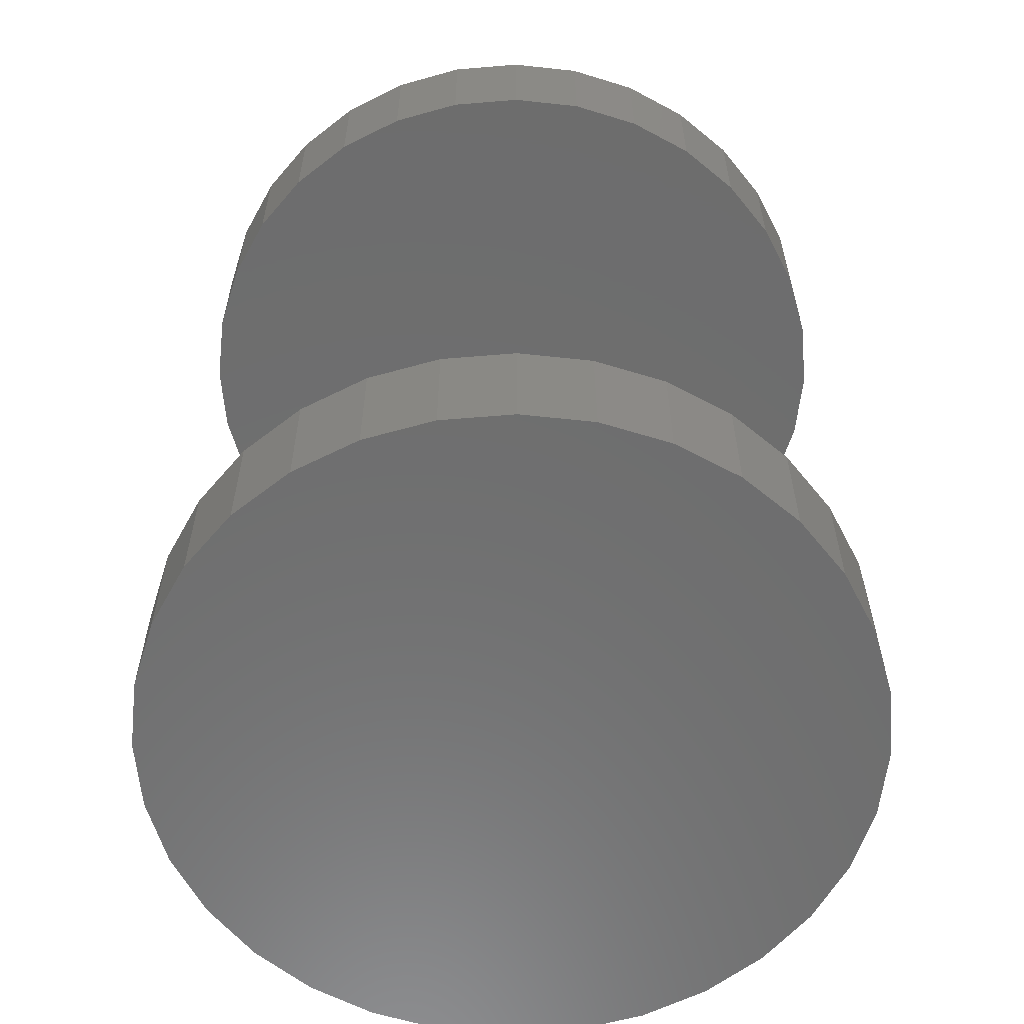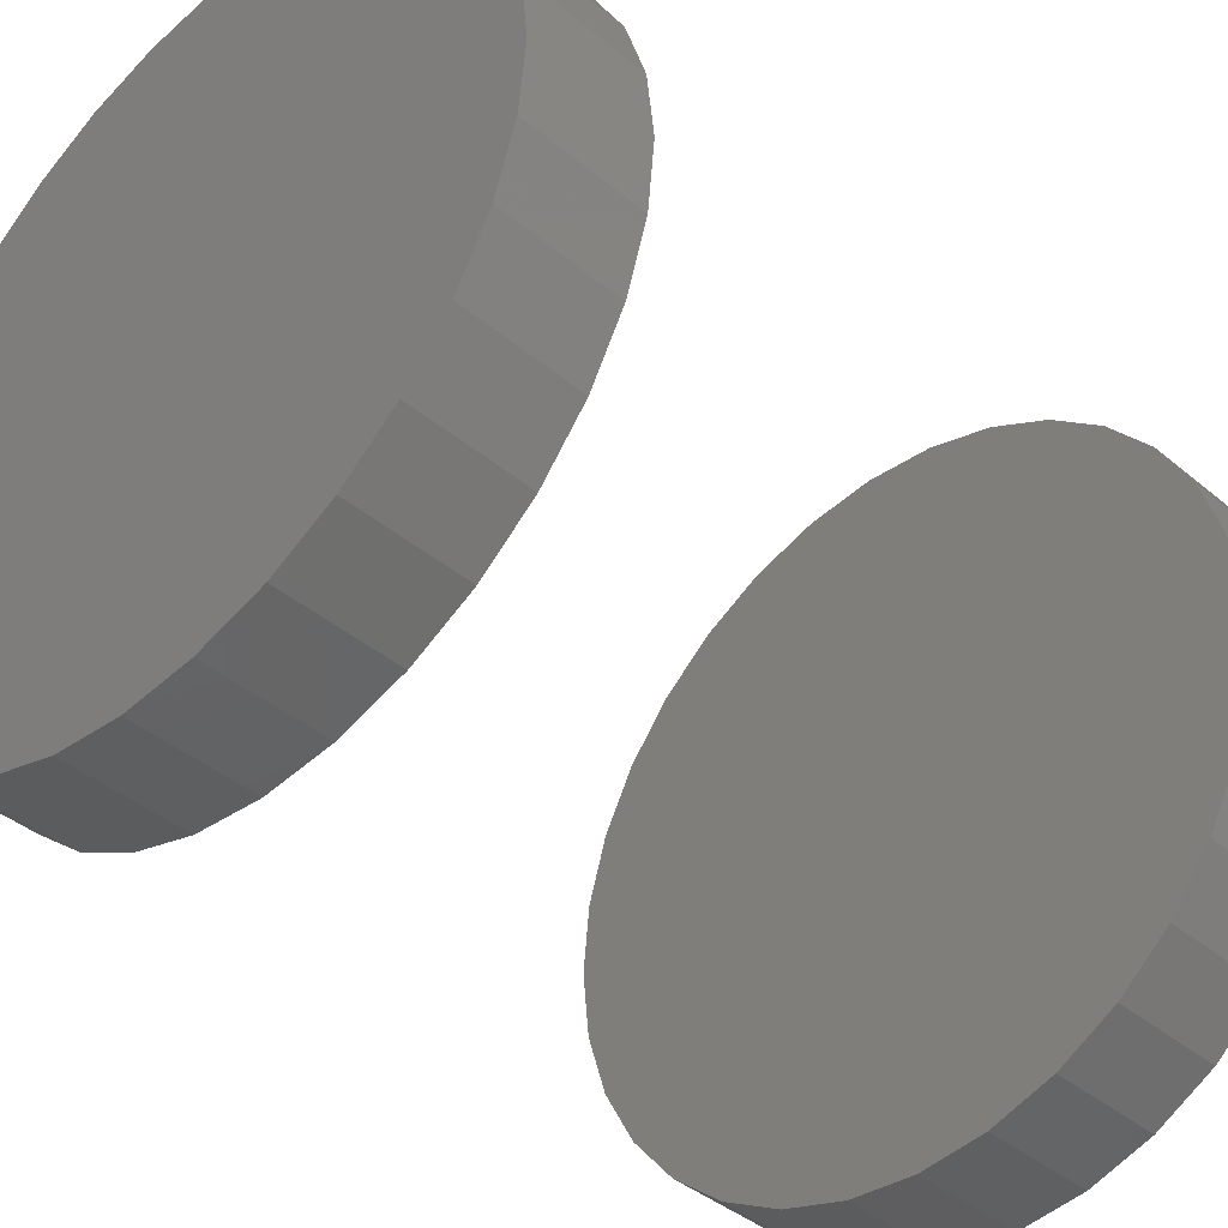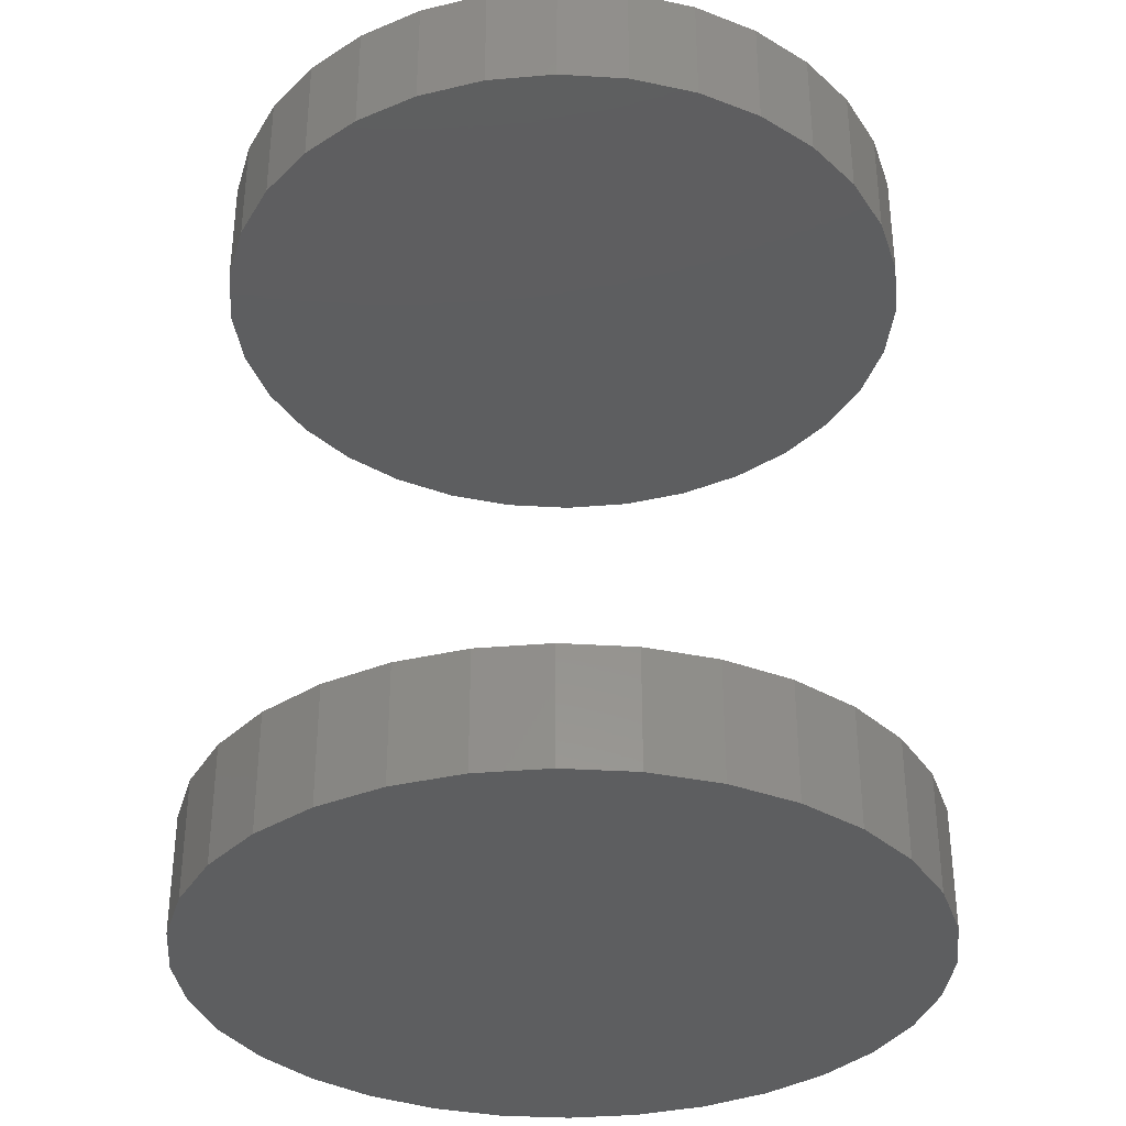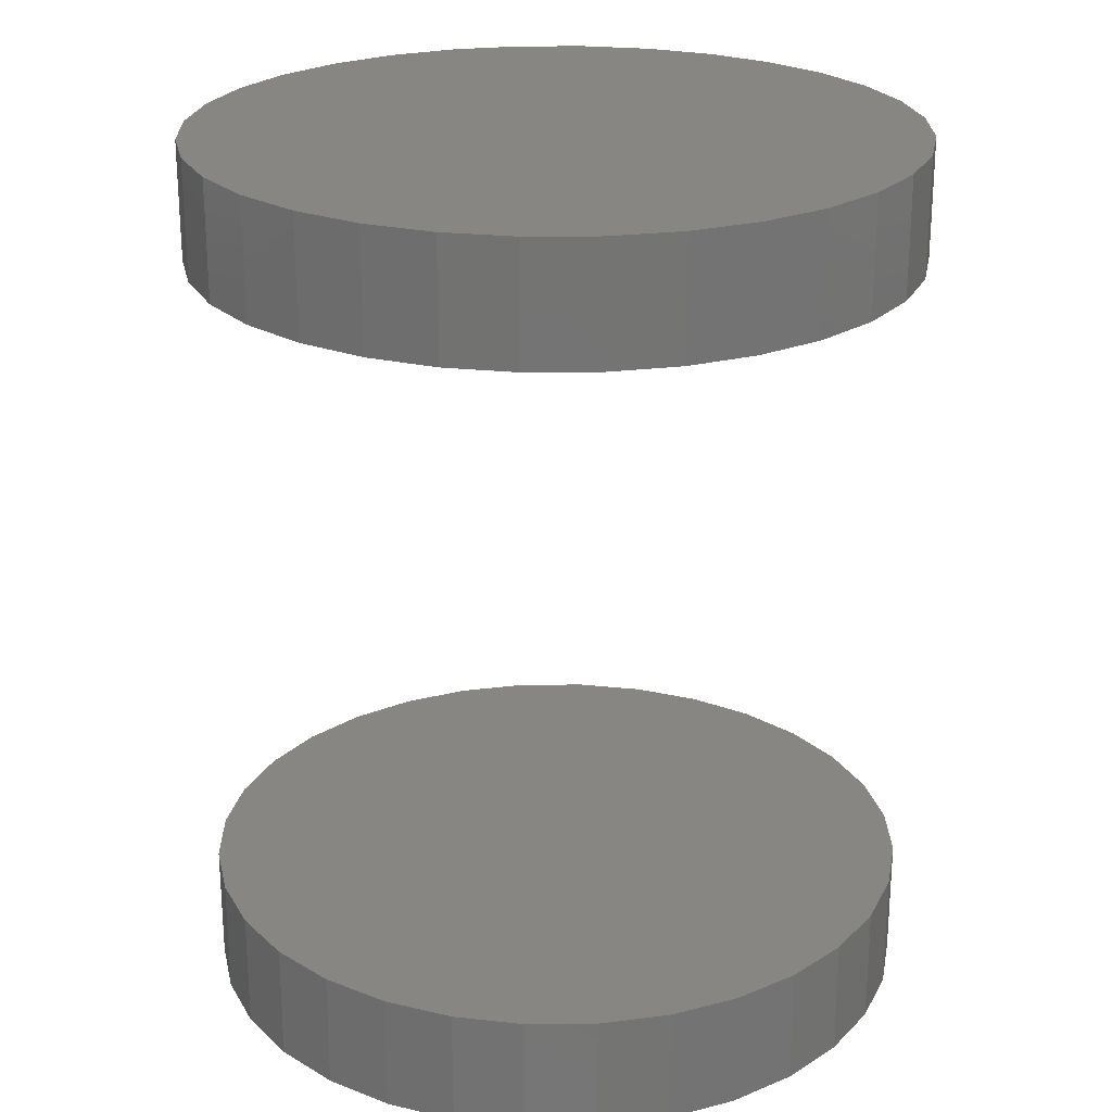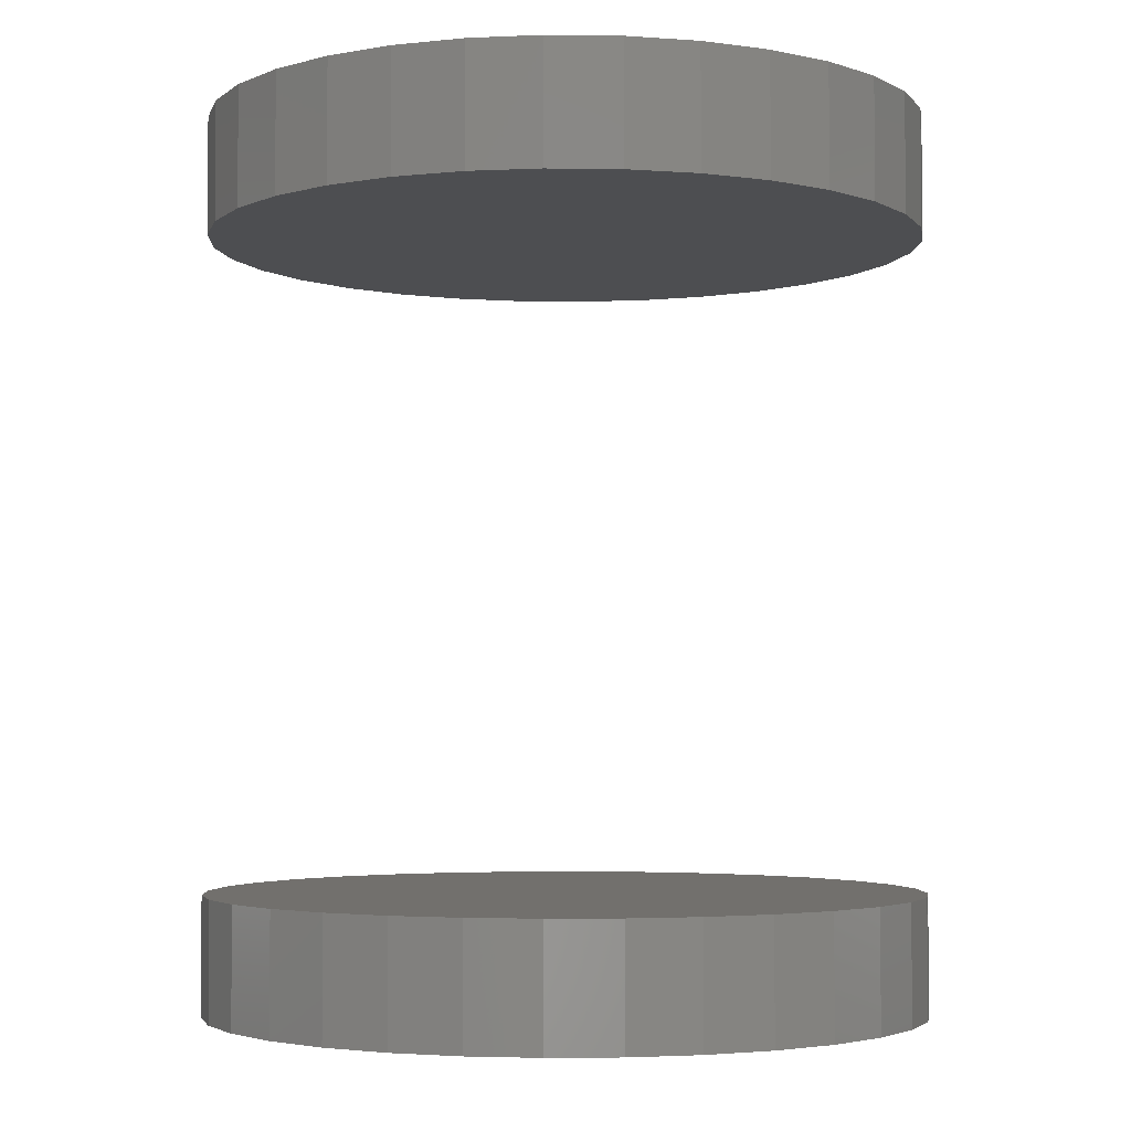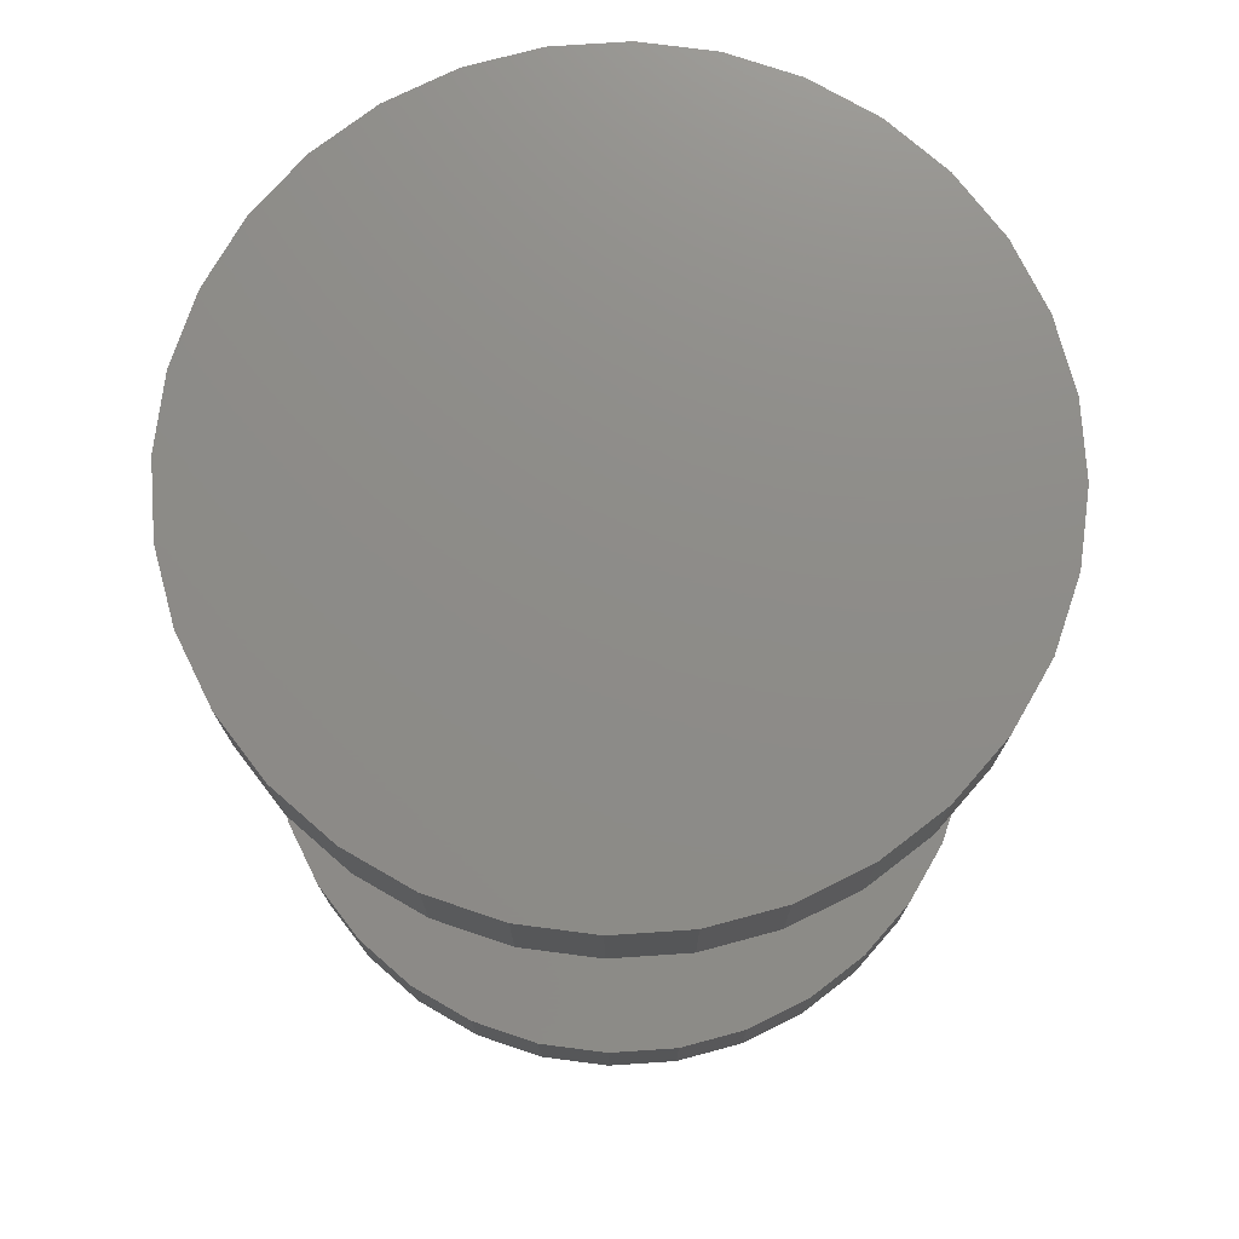
<metadata>
{"format":"stl","ext":"stl","renderer":"f3d","projection":"perspective","resolution":1024,"background":"white","views":[{"elev":-59.6,"azim":-102.0,"up":"+Z"},{"elev":-40.9,"azim":-135.4,"up":"+Y"},{"elev":-34.4,"azim":-32.8,"up":"+Z"},{"elev":23.7,"azim":-51.5,"up":"+Z"},{"elev":-3.5,"azim":-53.2,"up":"+Z"},{"elev":75.0,"azim":46.8,"up":"+Z"}]}
</metadata>
<code>
# stl→obj: 128 verts, 248 faces
v -0.03947 5.801e-18 0.09375
v -0.03947 5.801e-18 0.1094
v -0.03856 0.009241 0.09375
v -0.03856 0.009241 0.1094
v -0.03587 0.01813 0.09375
v -0.03587 0.01813 0.1094
v -0.03149 0.02632 0.09375
v -0.03149 0.02632 0.1094
v -0.0256 0.03349 0.09375
v -0.0256 0.03349 0.1094
v -0.01842 0.03939 0.09375
v -0.01842 0.03939 0.1094
v -0.01023 0.04376 0.09375
v -0.01023 0.04376 0.1094
v -0.001346 0.04646 0.09375
v -0.001346 0.04646 0.1094
v 0.007895 0.04737 0.09375
v 0.007895 0.04737 0.1094
v 0.01714 0.04646 0.09375
v 0.01714 0.04646 0.1094
v 0.02602 0.04376 0.09375
v 0.02602 0.04376 0.1094
v 0.03421 0.03939 0.09375
v 0.03421 0.03939 0.1094
v 0.04139 0.03349 0.09375
v 0.04139 0.03349 0.1094
v 0.04728 0.02632 0.09375
v 0.04728 0.02632 0.1094
v 0.05166 0.01813 0.09375
v 0.05166 0.01813 0.1094
v 0.05435 0.009241 0.09375
v 0.05435 0.009241 0.1094
v 0.05526 -1.16e-17 0.09375
v 0.05526 0 0.1094
v -0.03947 5.801e-18 -0.007812
v -0.03947 5.801e-18 0.007812
v -0.03856 0.009241 -0.007812
v -0.03856 0.009241 0.007812
v -0.03587 0.01813 -0.007812
v -0.03587 0.01813 0.007812
v -0.03149 0.02632 -0.007812
v -0.03149 0.02632 0.007812
v -0.0256 0.03349 -0.007812
v -0.0256 0.03349 0.007812
v -0.01842 0.03939 -0.007812
v -0.01842 0.03939 0.007812
v -0.01023 0.04376 -0.007812
v -0.01023 0.04376 0.007812
v -0.001346 0.04646 -0.007812
v -0.001346 0.04646 0.007812
v 0.007895 0.04737 -0.007812
v 0.007895 0.04737 0.007812
v 0.01714 0.04646 -0.007812
v 0.01714 0.04646 0.007812
v 0.02602 0.04376 -0.007812
v 0.02602 0.04376 0.007812
v 0.03421 0.03939 -0.007812
v 0.03421 0.03939 0.007812
v 0.04139 0.03349 -0.007812
v 0.04139 0.03349 0.007812
v 0.04728 0.02632 -0.007812
v 0.04728 0.02632 0.007812
v 0.05166 0.01813 -0.007812
v 0.05166 0.01813 0.007812
v 0.05435 0.009241 -0.007812
v 0.05435 0.009241 0.007812
v 0.05526 -1.16e-17 -0.007812
v 0.05526 0 0.007812
v 0.05435 -0.009241 0.09375
v 0.05435 -0.009241 0.1094
v 0.05166 -0.01813 0.09375
v 0.05166 -0.01813 0.1094
v 0.04728 -0.02632 0.09375
v 0.04728 -0.02632 0.1094
v 0.04139 -0.03349 0.09375
v 0.04139 -0.03349 0.1094
v 0.03421 -0.03939 0.09375
v 0.03421 -0.03939 0.1094
v 0.02602 -0.04376 0.09375
v 0.02602 -0.04376 0.1094
v 0.01714 -0.04646 0.09375
v 0.01714 -0.04646 0.1094
v 0.007895 -0.04737 0.09375
v 0.007895 -0.04737 0.1094
v -0.001346 -0.04646 0.09375
v -0.001346 -0.04646 0.1094
v -0.01023 -0.04376 0.09375
v -0.01023 -0.04376 0.1094
v -0.01842 -0.03939 0.09375
v -0.01842 -0.03939 0.1094
v -0.0256 -0.03349 0.09375
v -0.0256 -0.03349 0.1094
v -0.03149 -0.02632 0.09375
v -0.03149 -0.02632 0.1094
v -0.03587 -0.01813 0.09375
v -0.03587 -0.01813 0.1094
v -0.03856 -0.009241 0.09375
v -0.03856 -0.009241 0.1094
v 0.05435 -0.009241 -0.007812
v 0.05435 -0.009241 0.007812
v 0.05166 -0.01813 -0.007812
v 0.05166 -0.01813 0.007812
v 0.04728 -0.02632 -0.007812
v 0.04728 -0.02632 0.007812
v 0.04139 -0.03349 -0.007812
v 0.04139 -0.03349 0.007812
v 0.03421 -0.03939 -0.007812
v 0.03421 -0.03939 0.007812
v 0.02602 -0.04376 -0.007812
v 0.02602 -0.04376 0.007812
v 0.01714 -0.04646 -0.007812
v 0.01714 -0.04646 0.007812
v 0.007895 -0.04737 -0.007812
v 0.007895 -0.04737 0.007812
v -0.001346 -0.04646 -0.007812
v -0.001346 -0.04646 0.007812
v -0.01023 -0.04376 -0.007812
v -0.01023 -0.04376 0.007812
v -0.01842 -0.03939 -0.007812
v -0.01842 -0.03939 0.007812
v -0.0256 -0.03349 -0.007812
v -0.0256 -0.03349 0.007812
v -0.03149 -0.02632 -0.007812
v -0.03149 -0.02632 0.007812
v -0.03587 -0.01813 -0.007812
v -0.03587 -0.01813 0.007812
v -0.03856 -0.009241 -0.007812
v -0.03856 -0.009241 0.007812
f 1 2 3
f 3 2 4
f 3 4 5
f 5 4 6
f 5 6 7
f 7 6 8
f 7 8 9
f 9 8 10
f 9 10 11
f 11 10 12
f 11 12 13
f 13 12 14
f 13 14 15
f 15 14 16
f 15 16 17
f 17 16 18
f 17 18 19
f 19 18 20
f 19 20 21
f 21 20 22
f 21 22 23
f 23 22 24
f 23 24 25
f 25 24 26
f 25 26 27
f 27 26 28
f 27 28 29
f 29 28 30
f 29 30 31
f 31 30 32
f 31 32 33
f 33 32 34
f 35 36 37
f 37 36 38
f 37 38 39
f 39 38 40
f 39 40 41
f 41 40 42
f 41 42 43
f 43 42 44
f 43 44 45
f 45 44 46
f 45 46 47
f 47 46 48
f 47 48 49
f 49 48 50
f 49 50 51
f 51 50 52
f 51 52 53
f 53 52 54
f 53 54 55
f 55 54 56
f 55 56 57
f 57 56 58
f 57 58 59
f 59 58 60
f 59 60 61
f 61 60 62
f 61 62 63
f 63 62 64
f 63 64 65
f 65 64 66
f 65 66 67
f 67 66 68
f 33 34 69
f 69 34 70
f 69 70 71
f 71 70 72
f 71 72 73
f 73 72 74
f 73 74 75
f 75 74 76
f 75 76 77
f 77 76 78
f 77 78 79
f 79 78 80
f 79 80 81
f 81 80 82
f 81 82 83
f 83 82 84
f 83 84 85
f 85 84 86
f 85 86 87
f 87 86 88
f 87 88 89
f 89 88 90
f 89 90 91
f 91 90 92
f 91 92 93
f 93 92 94
f 93 94 95
f 95 94 96
f 95 96 97
f 97 96 98
f 97 98 1
f 1 98 2
f 67 68 99
f 99 68 100
f 99 100 101
f 101 100 102
f 101 102 103
f 103 102 104
f 103 104 105
f 105 104 106
f 105 106 107
f 107 106 108
f 107 108 109
f 109 108 110
f 109 110 111
f 111 110 112
f 111 112 113
f 113 112 114
f 113 114 115
f 115 114 116
f 115 116 117
f 117 116 118
f 117 118 119
f 119 118 120
f 119 120 121
f 121 120 122
f 121 122 123
f 123 122 124
f 123 124 125
f 125 124 126
f 125 126 127
f 127 126 128
f 127 128 35
f 35 128 36
f 52 50 48
f 54 52 48
f 54 48 56
f 56 48 46
f 56 46 58
f 58 46 44
f 58 44 60
f 60 44 42
f 60 42 62
f 62 42 40
f 62 40 64
f 64 40 38
f 64 38 66
f 100 126 102
f 102 126 124
f 102 124 104
f 104 124 122
f 104 122 106
f 106 122 120
f 106 120 108
f 108 120 118
f 108 118 110
f 110 118 116
f 110 116 114
f 110 114 112
f 66 38 68
f 68 38 36
f 68 36 100
f 100 36 128
f 100 128 126
f 13 15 17
f 13 17 19
f 21 13 19
f 11 13 21
f 23 11 21
f 9 11 23
f 25 9 23
f 7 9 25
f 27 7 25
f 5 7 27
f 29 5 27
f 3 5 29
f 31 3 29
f 71 95 69
f 93 95 71
f 73 93 71
f 91 93 73
f 75 91 73
f 89 91 75
f 77 89 75
f 87 89 77
f 79 87 77
f 85 87 79
f 83 85 79
f 81 83 79
f 95 97 69
f 69 97 1
f 69 1 33
f 33 1 3
f 33 3 31
f 47 49 51
f 47 51 53
f 55 47 53
f 45 47 55
f 57 45 55
f 43 45 57
f 59 43 57
f 41 43 59
f 61 41 59
f 39 41 61
f 63 39 61
f 37 39 63
f 65 37 63
f 101 125 99
f 123 125 101
f 103 123 101
f 121 123 103
f 105 121 103
f 119 121 105
f 107 119 105
f 117 119 107
f 109 117 107
f 115 117 109
f 113 115 109
f 111 113 109
f 125 127 99
f 99 127 35
f 99 35 67
f 67 35 37
f 67 37 65
f 18 16 14
f 20 18 14
f 20 14 22
f 22 14 12
f 22 12 24
f 24 12 10
f 24 10 26
f 26 10 8
f 26 8 28
f 28 8 6
f 28 6 30
f 30 6 4
f 30 4 32
f 70 96 72
f 72 96 94
f 72 94 74
f 74 94 92
f 74 92 76
f 76 92 90
f 76 90 78
f 78 90 88
f 78 88 80
f 80 88 86
f 80 86 84
f 80 84 82
f 32 4 34
f 34 4 2
f 34 2 70
f 70 2 98
f 70 98 96

</code>
